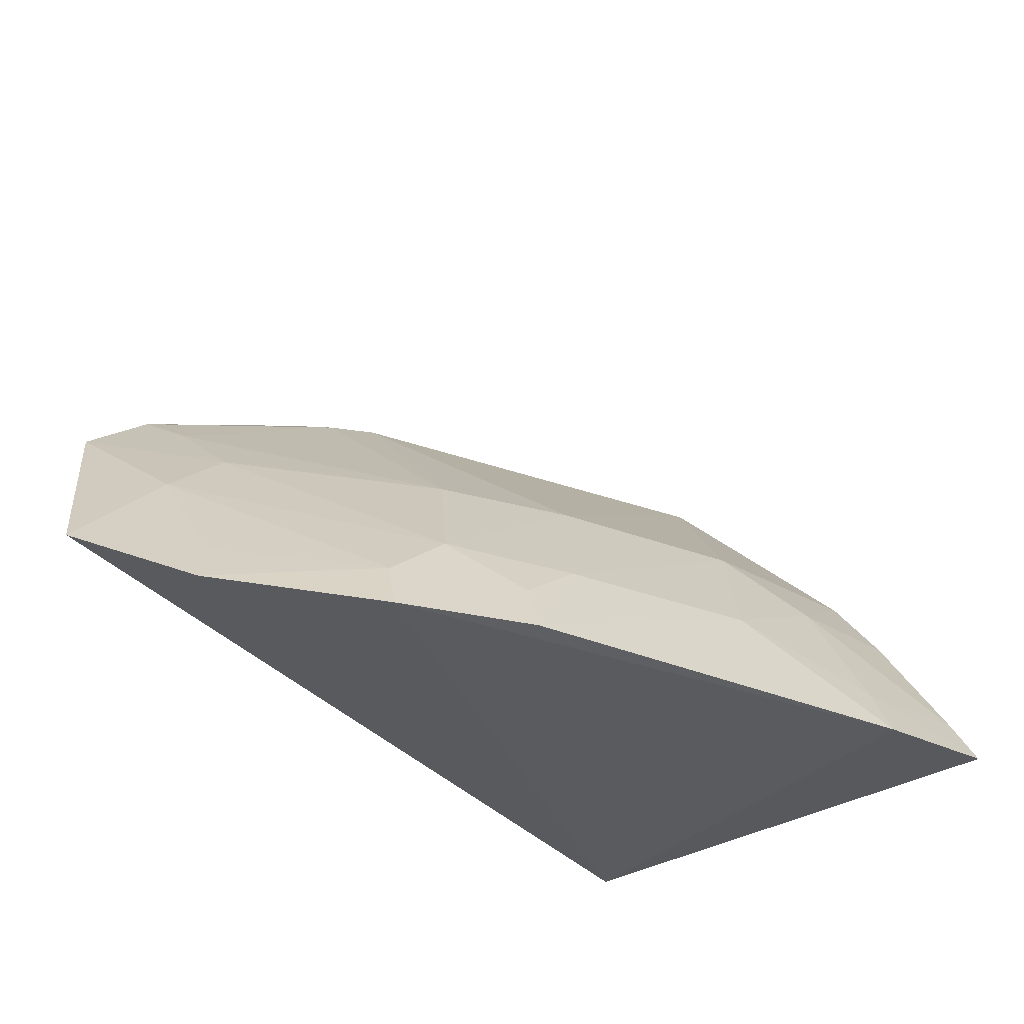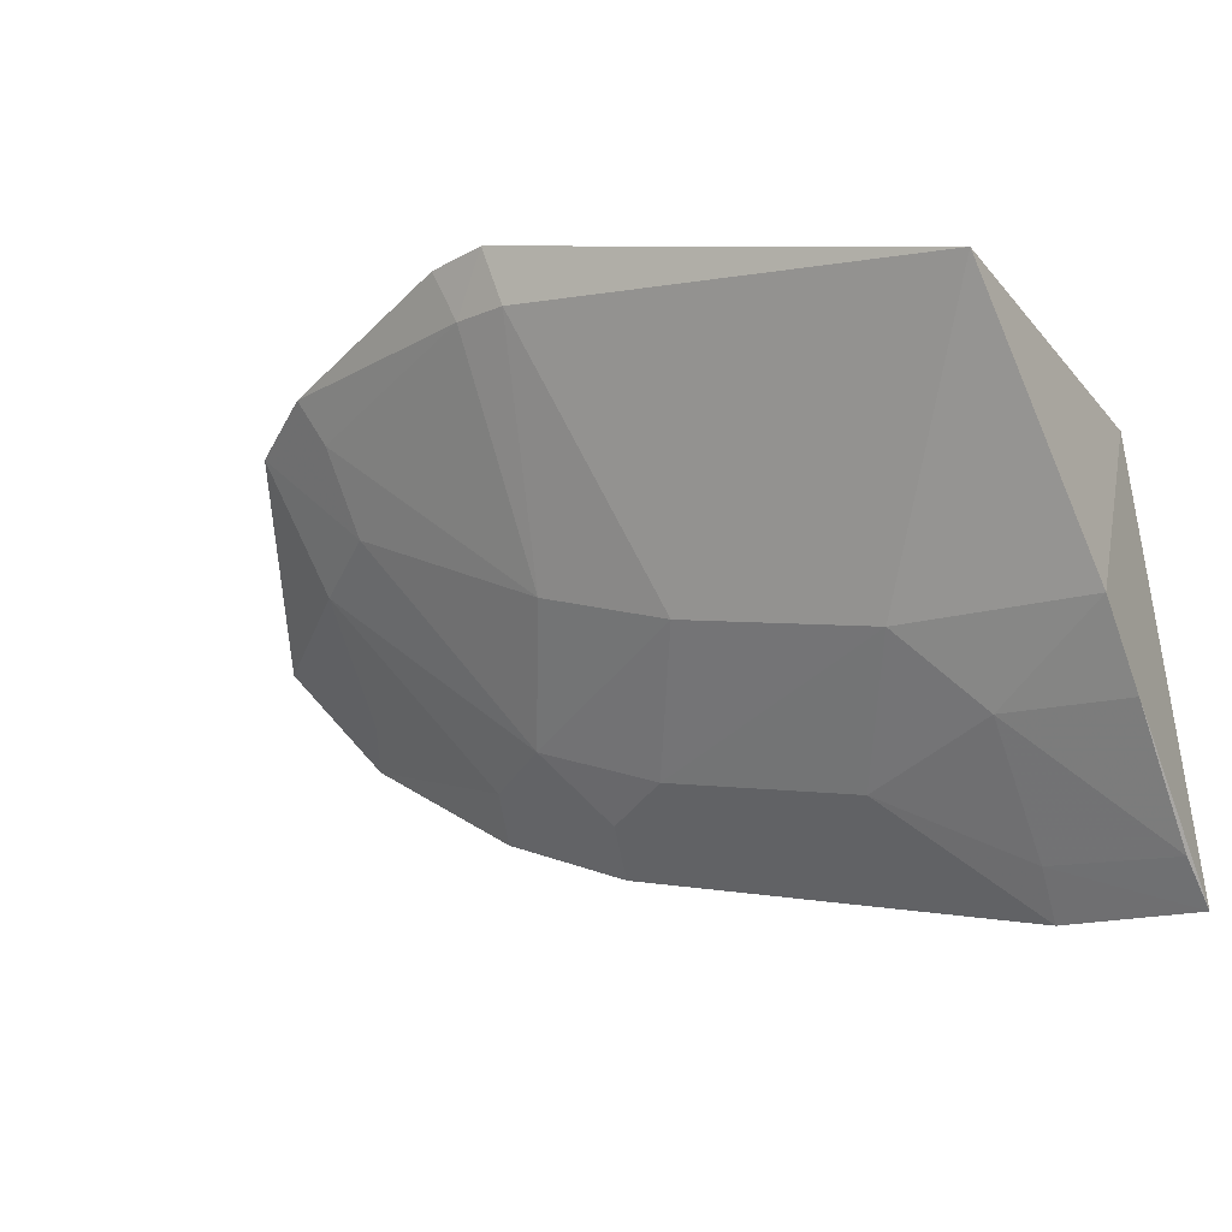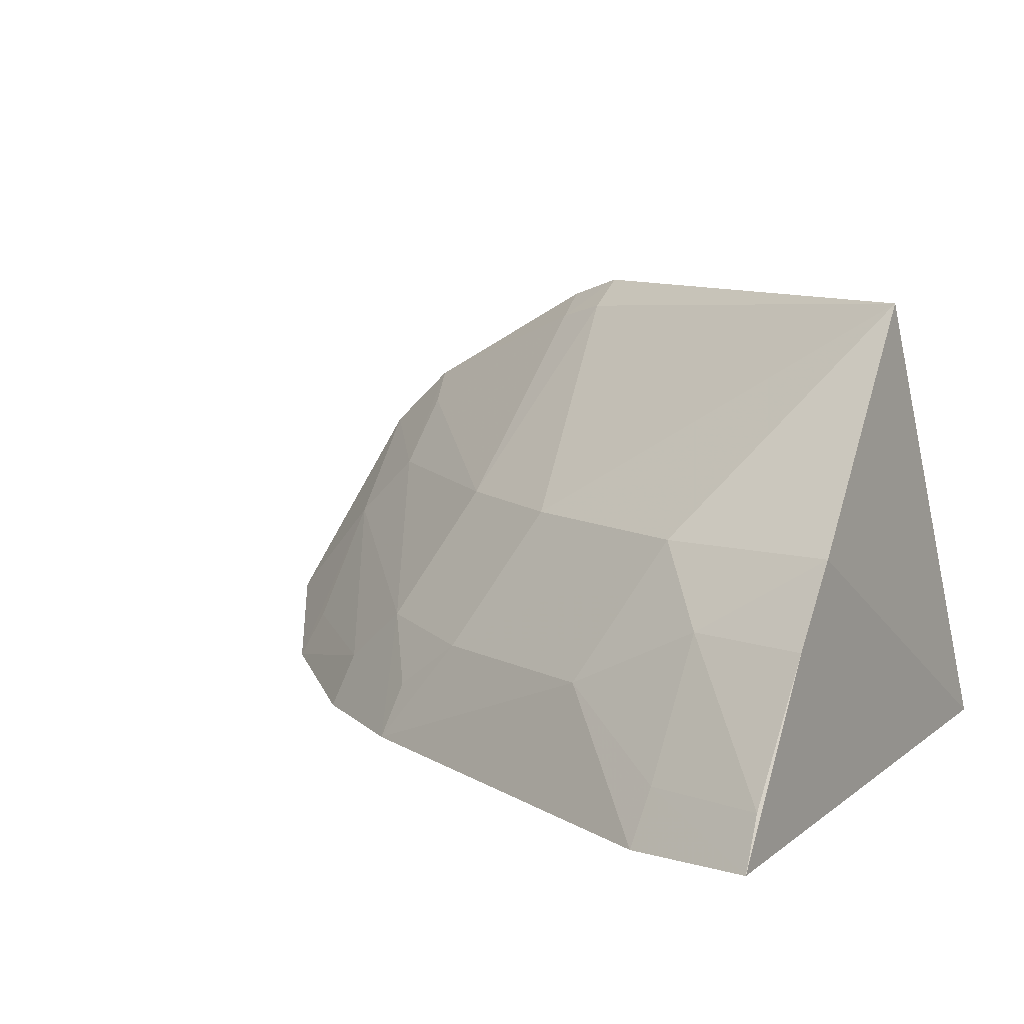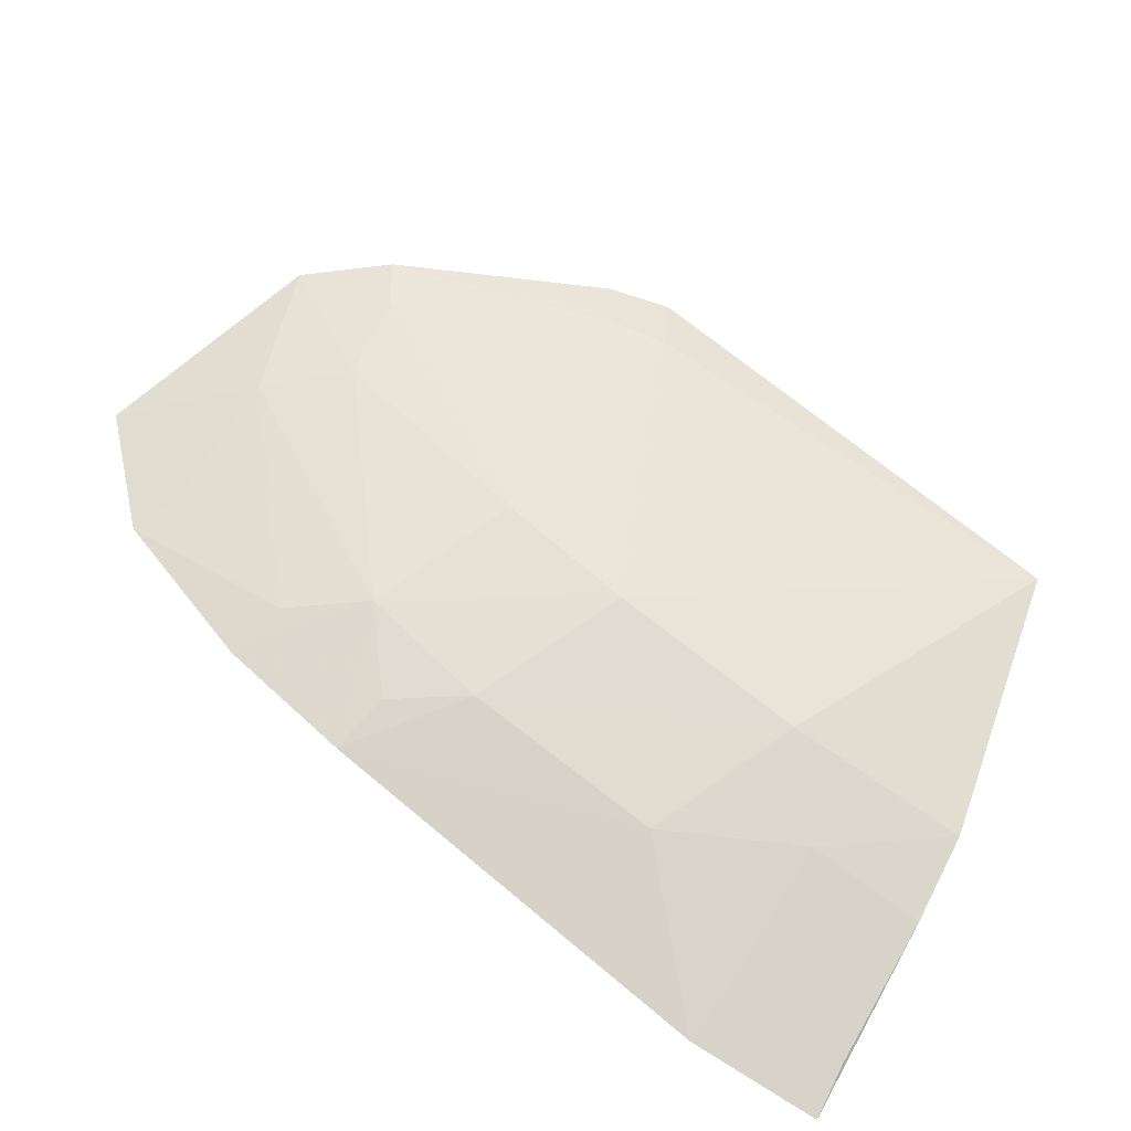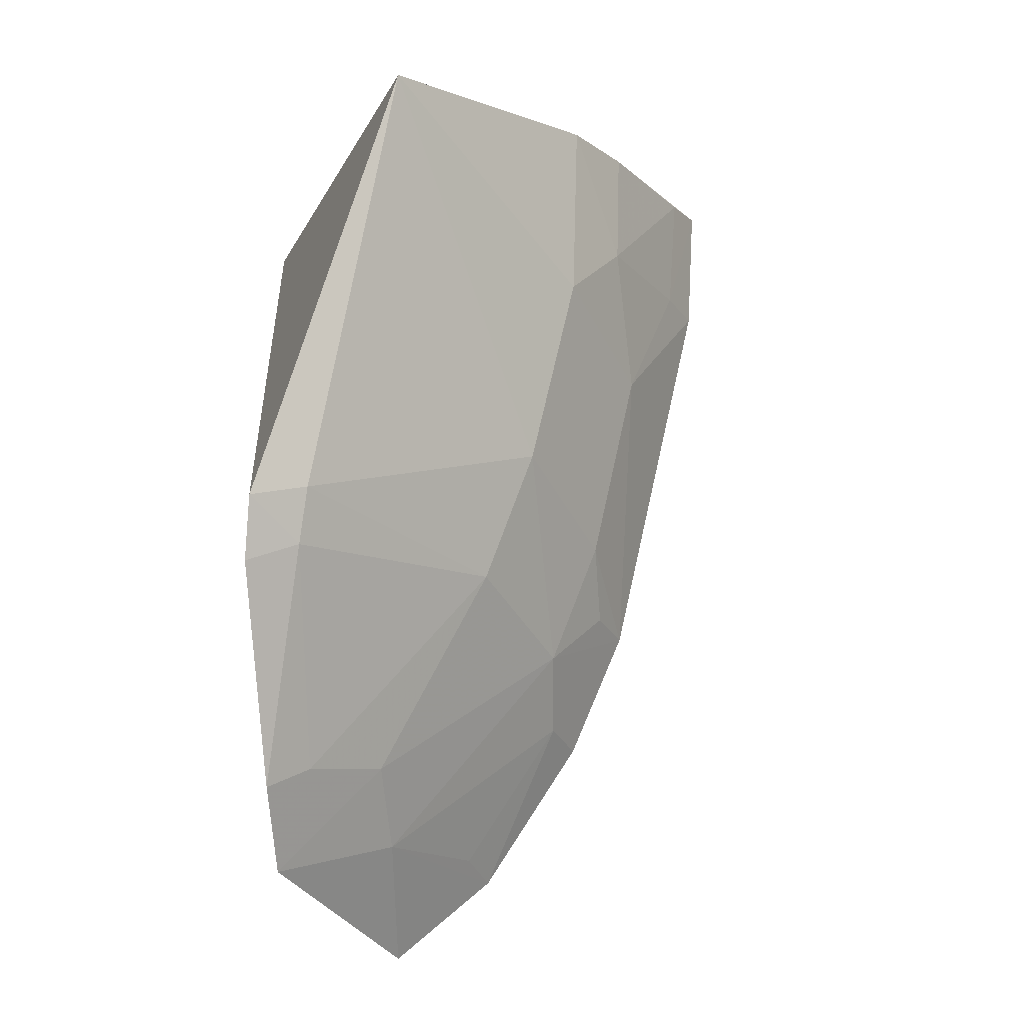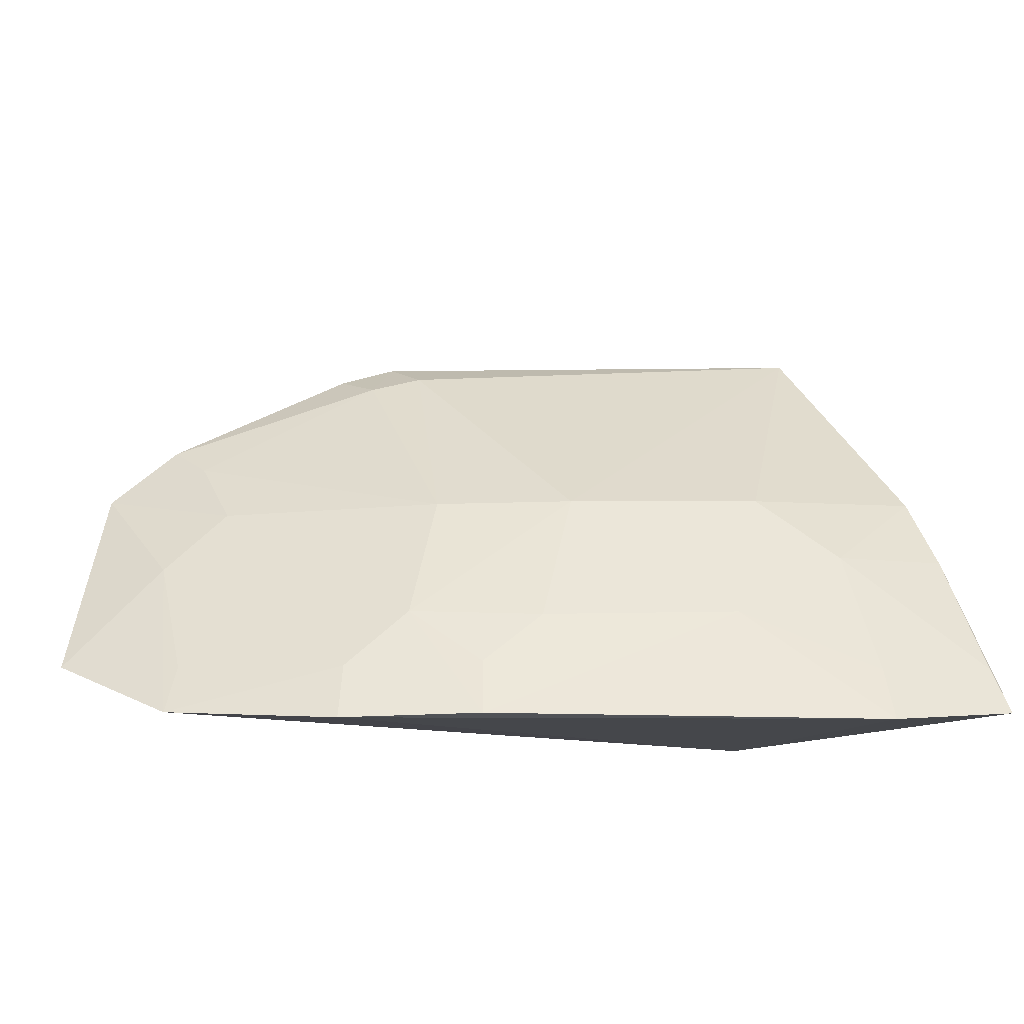
<metadata>
{"format":"obj","ext":"obj","renderer":"f3d","projection":"perspective","resolution":1024,"background":"white","views":[{"elev":-35.9,"azim":132.0,"up":"+Y"},{"elev":-37.0,"azim":-156.8,"up":"+Z"},{"elev":11.8,"azim":-145.8,"up":"+Y"},{"elev":-73.6,"azim":144.7,"up":"+Z"},{"elev":71.0,"azim":83.4,"up":"+Y"},{"elev":-13.9,"azim":153.1,"up":"+Y"}]}
</metadata>
<code>
v 0.1903 0.3506 -0.1519
v 0.2076 0.3628 -0.1284
v 0.01671 0.3561 -0.1153
v 0.02252 0.4552 -0.1513
v 0.1276 0.4432 -0.119
v 0.01519 0.3519 -0.2284
v 0.1697 0.4024 -0.1302
v 0.1914 0.4086 -0.1057
v 0.1183 0.4522 -0.11
v 0.1591 0.3482 -0.1772
v 0.01606 0.4079 -0.1944
v 0.185 0.3874 -0.1305
v 0.1753 0.4231 -0.106
v 0.1159 0.4467 -0.1221
v 0.04409 0.3494 -0.2235
v 0.1409 0.3739 -0.1739
v 0.1273 0.4036 -0.1591
v 0.1313 0.4476 -0.1076
v 0.04212 0.3905 -0.2021
v 0.1316 0.349 -0.1928
v 0.1559 0.3606 -0.1723
v 0.1711 0.4171 -0.1153
v 0.0989 0.4044 -0.1734
v 0.0428 0.3615 -0.2176
v 0.01576 0.3911 -0.2058
v 0.0565 0.4058 -0.1886
v 0.186 0.3615 -0.1478
v 0.1141 0.3732 -0.1878
v 0.01609 0.3628 -0.2226
v 0.1291 0.3614 -0.1875
v 0.07139 0.375 -0.2027
f 1 2 3
f 8 3 2
f 9 4 3
f 10 1 3
f 11 3 4
f 12 2 1
f 12 8 2
f 12 7 8
f 13 8 7
f 13 3 8
f 14 9 5
f 14 4 9
f 15 10 3
f 15 3 6
f 16 7 12
f 17 7 16
f 17 14 5
f 18 13 5
f 18 5 9
f 18 9 3
f 18 3 13
f 20 16 10
f 20 10 15
f 21 16 12
f 21 1 10
f 21 10 16
f 22 13 7
f 22 7 17
f 22 17 5
f 22 5 13
f 23 4 14
f 23 14 17
f 23 17 16
f 24 15 6
f 25 11 19
f 25 6 3
f 25 3 11
f 26 19 11
f 26 11 4
f 26 4 23
f 27 21 12
f 27 12 1
f 27 1 21
f 28 23 16
f 28 26 23
f 29 24 6
f 29 19 24
f 29 25 19
f 29 6 25
f 30 28 16
f 30 16 20
f 30 20 28
f 31 19 26
f 31 26 28
f 31 24 19
f 31 15 24
f 31 28 20
f 31 20 15

</code>
